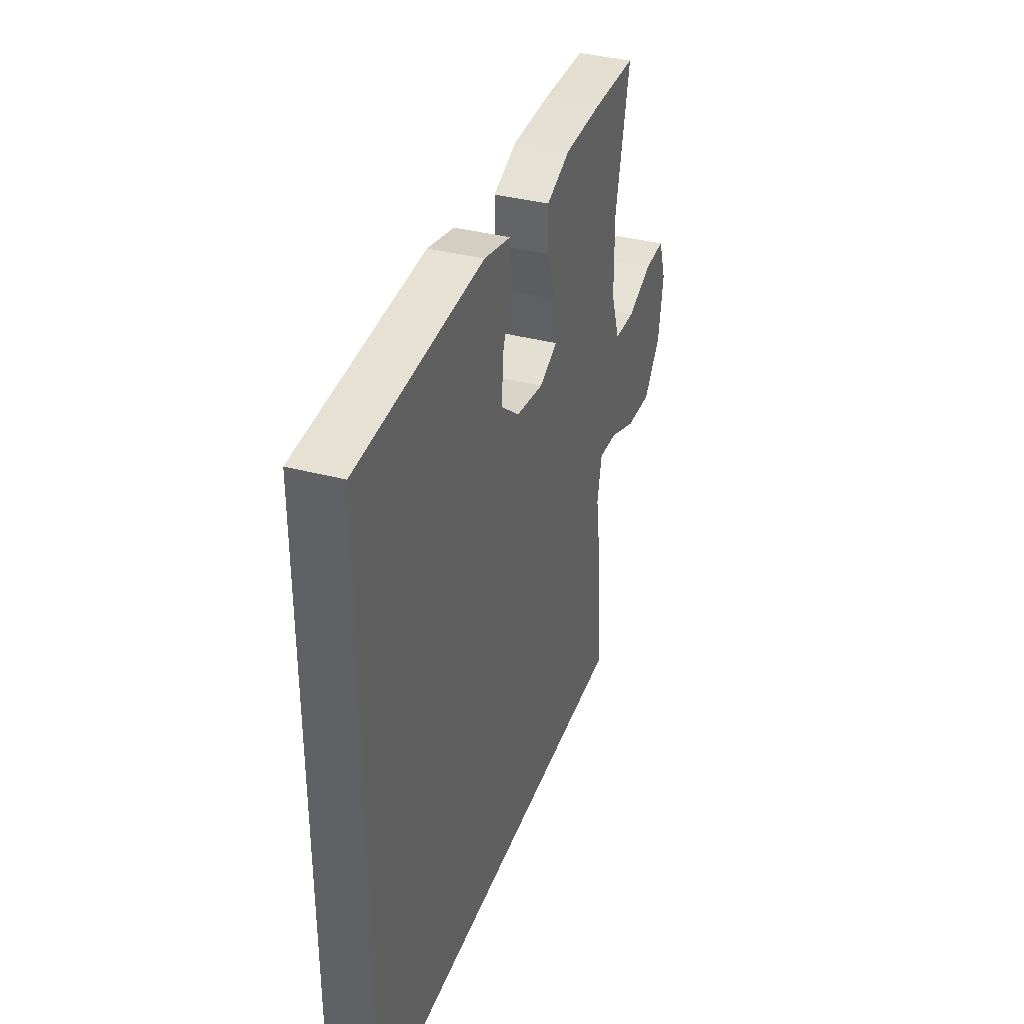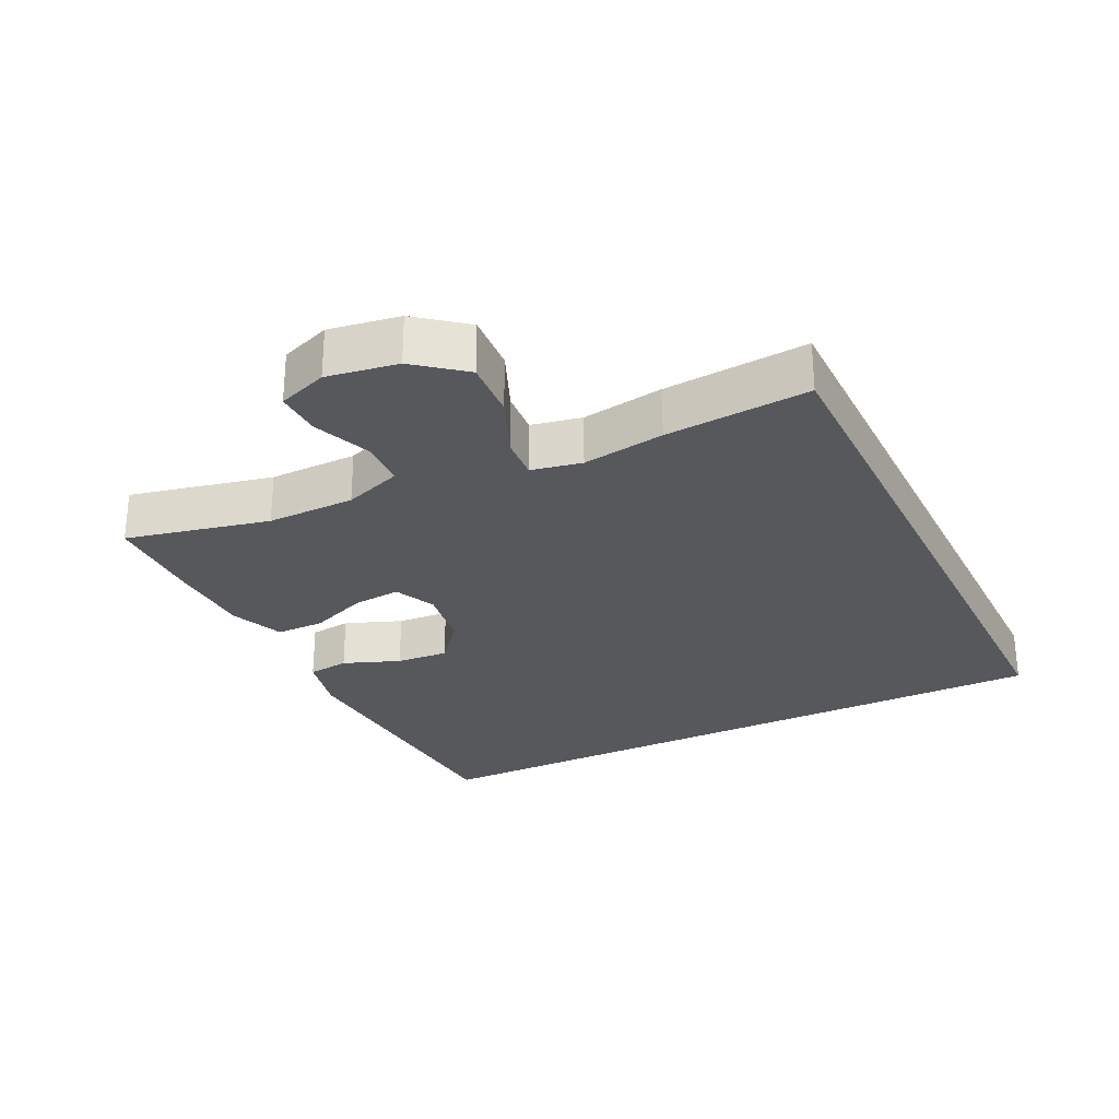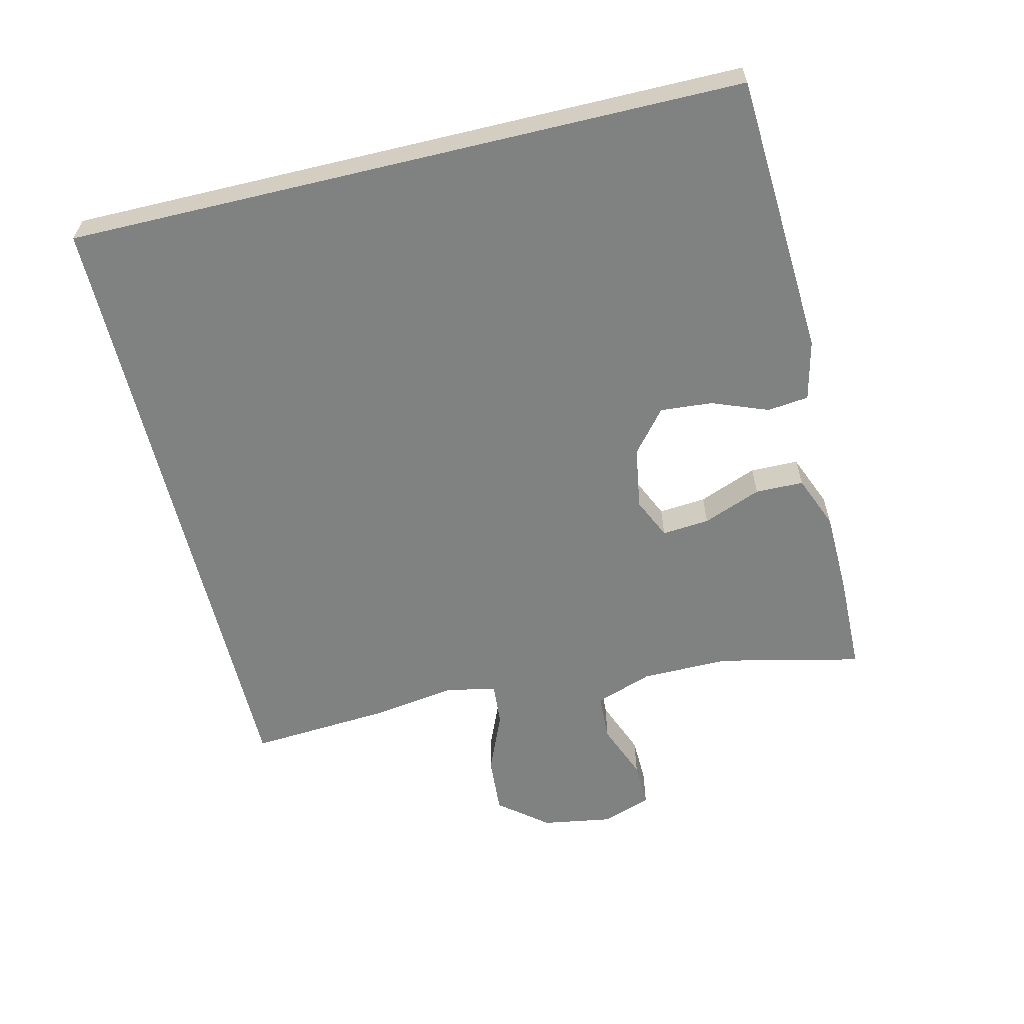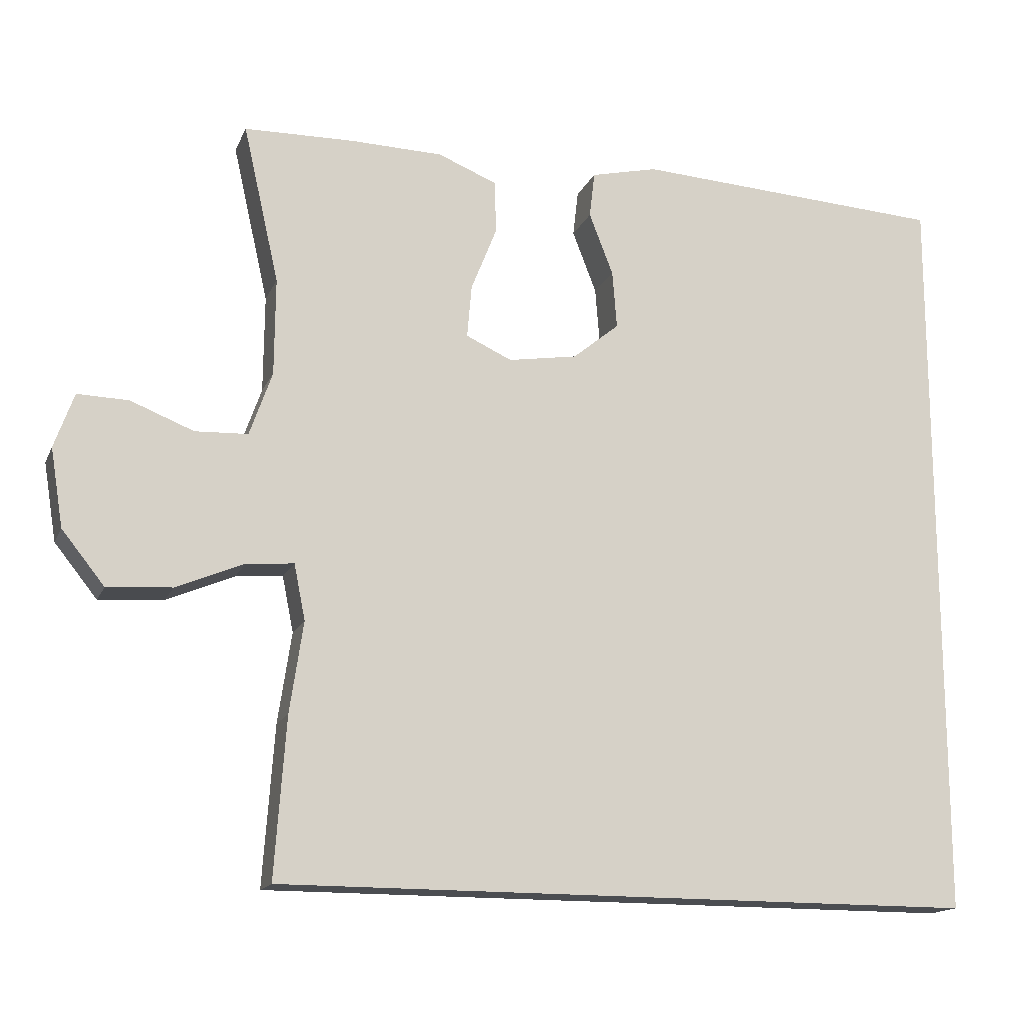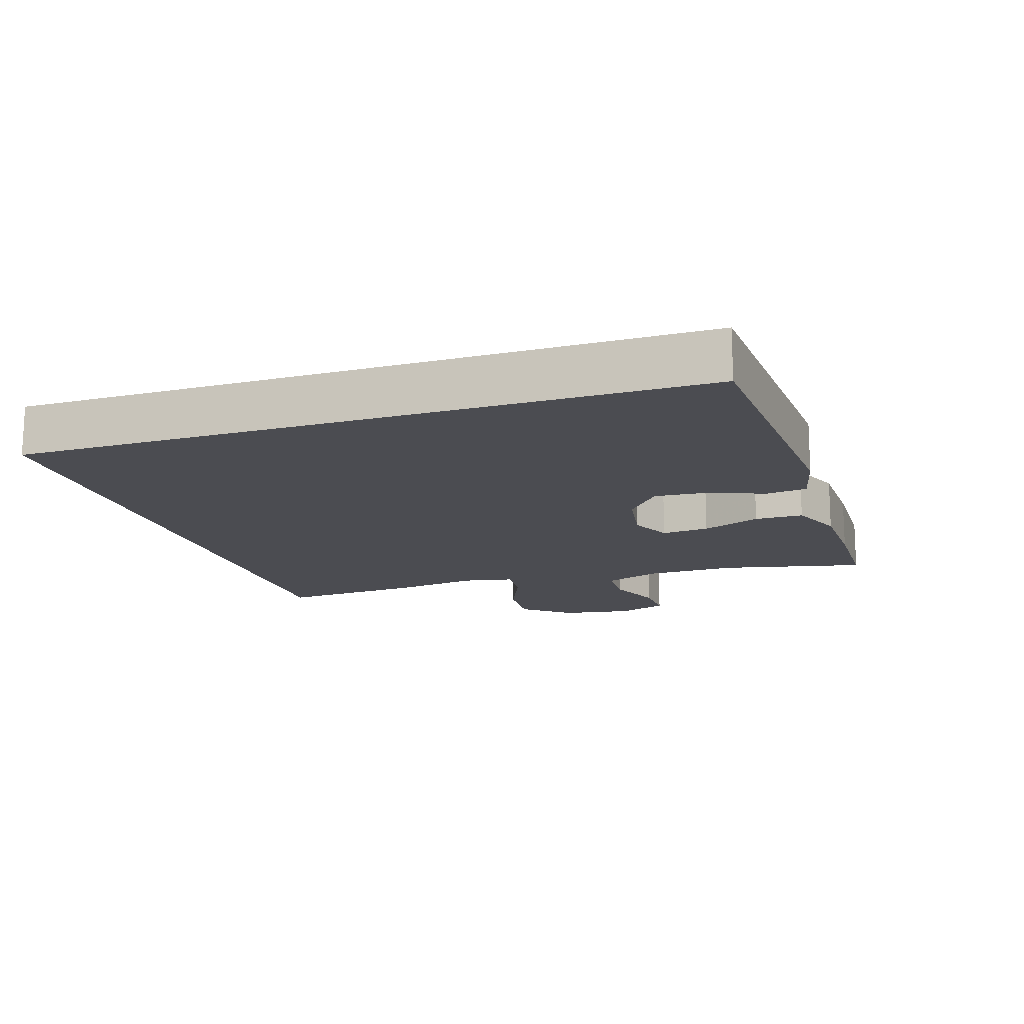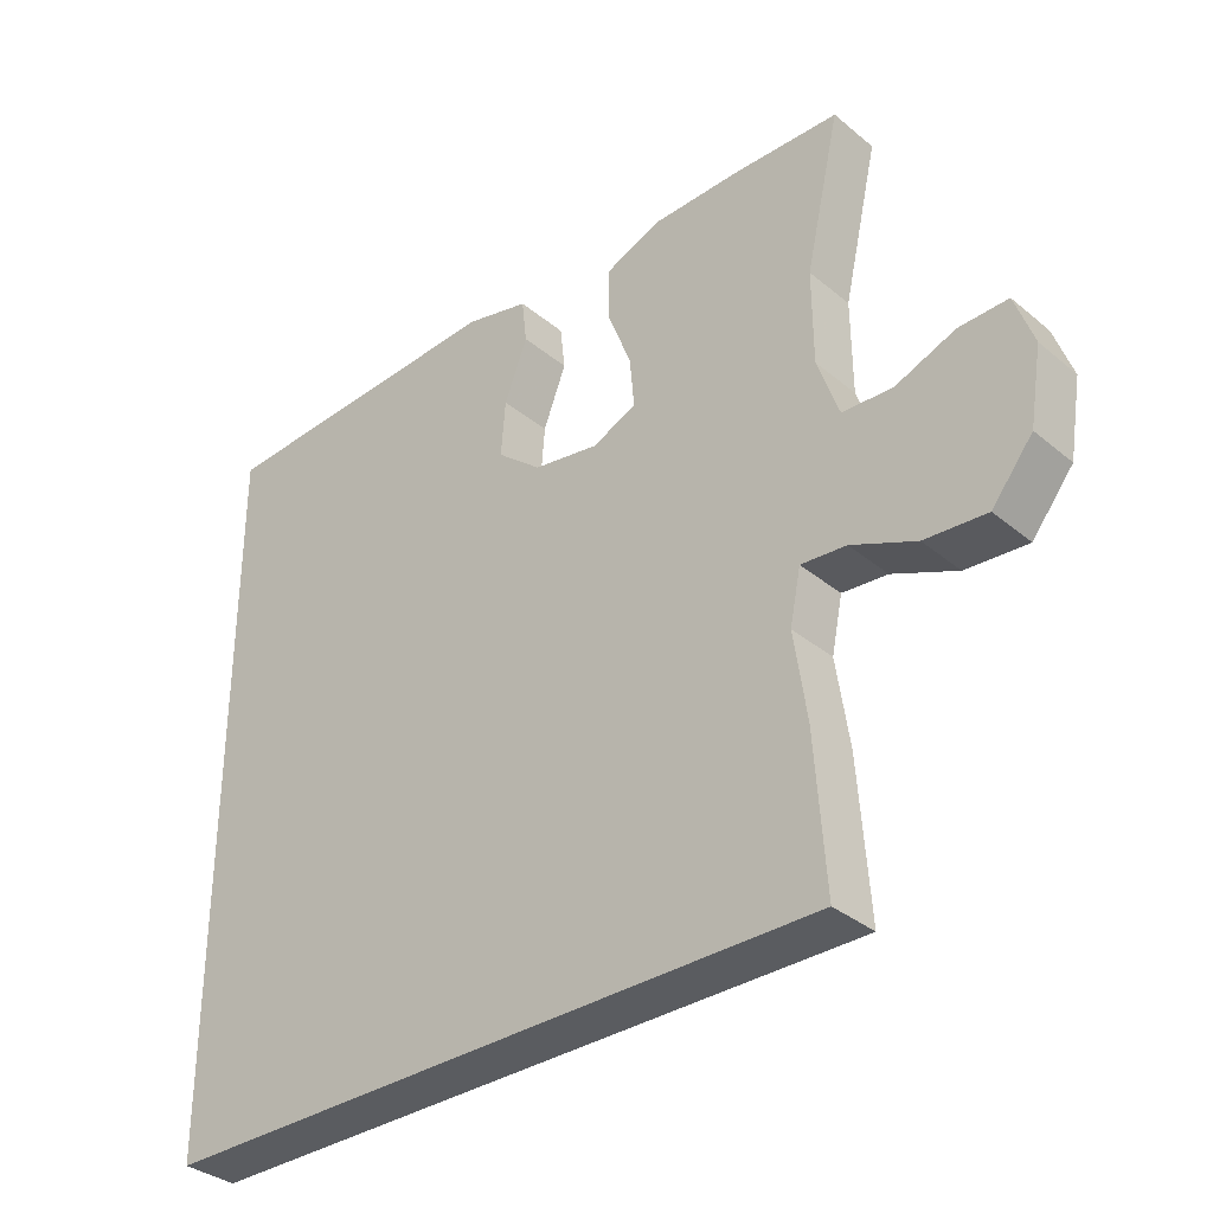
<metadata>
{"format":"obj","ext":"obj","renderer":"f3d","projection":"perspective","resolution":1024,"background":"white","views":[{"elev":36.9,"azim":-71.1,"up":"+Z"},{"elev":-28.0,"azim":116.2,"up":"+Y"},{"elev":-60.3,"azim":-76.5,"up":"+Y"},{"elev":-15.7,"azim":162.3,"up":"+Z"},{"elev":-15.3,"azim":-71.9,"up":"+Y"},{"elev":-34.3,"azim":42.1,"up":"+Z"}]}
</metadata>
<code>
v 0.5 0.07 0.5
v 0.452 0.07 0.289
v 0.453 0.07 0.159
v 0.483 0.07 0.074
v 0.553 0.07 0.071
v 0.637 0.07 0.104
v 0.705 0.07 0.106
v 0.731 0.07 0.033
v 0.714 0.07 -0.071
v 0.657 0.07 -0.142
v 0.571 0.07 -0.136
v 0.481 0.07 -0.098
v 0.418 0.07 -0.093
v 0.403 0.07 -0.167
v 0.421 0.07 -0.288
v 0.436 0.07 -0.5
v -0.5 0.07 -0.5
v -0.5 0.07 0.497
v -0.083 0.07 0.521
v 0.006 0.07 0.5
v 0.013 0.07 0.439
v -0.019 0.07 0.356
v -0.025 0.07 0.279
v 0.037 0.07 0.228
v 0.129 0.07 0.213
v 0.19 0.07 0.241
v 0.184 0.07 0.311
v 0.15 0.07 0.397
v 0.151 0.07 0.468
v 0.23 0.07 0.5
v 0.354 0.07 0.503
v 0.5 0 0.5
v 0.452 0 0.289
v 0.453 0 0.159
v 0.483 0 0.074
v 0.553 0 0.071
v 0.637 0 0.104
v 0.705 0 0.106
v 0.731 0 0.033
v 0.714 0 -0.071
v 0.657 0 -0.142
v 0.571 0 -0.136
v 0.481 0 -0.098
v 0.418 0 -0.093
v 0.403 0 -0.167
v 0.421 0 -0.288
v 0.436 0 -0.5
v -0.5 0 -0.5
v -0.5 0 0.497
v -0.083 0 0.521
v 0.006 0 0.5
v 0.013 0 0.439
v -0.019 0 0.356
v -0.025 0 0.279
v 0.037 0 0.228
v 0.129 0 0.213
v 0.19 0 0.241
v 0.184 0 0.311
v 0.15 0 0.397
v 0.151 0 0.468
v 0.23 0 0.5
v 0.354 0 0.503
f 30 31 1 2
f 27 28 29 30
f 26 27 30 2
f 25 26 2 3
f 24 25 3 4
f 19 20 21 22
f 19 22 23
f 18 19 23
f 17 18 23 24
f 14 15 16 17
f 13 14 17 24
f 9 10 11 12
f 5 6 7 8
f 4 5 8 9
f 12 13 24
f 4 9 12 24
f 33 32 62 61
f 61 60 59 58
f 33 61 58 57
f 34 33 57 56
f 35 34 56 55
f 53 52 51 50
f 54 53 50
f 54 50 49
f 55 54 49 48
f 48 47 46 45
f 55 48 45 44
f 43 42 41 40
f 39 38 37 36
f 40 39 36 35
f 55 44 43
f 55 43 40 35
f 1 32 33 2
f 2 33 34 3
f 3 34 35 4
f 4 35 36 5
f 5 36 37 6
f 6 37 38 7
f 7 38 39 8
f 8 39 40 9
f 9 40 41 10
f 10 41 42 11
f 11 42 43 12
f 12 43 44 13
f 13 44 45 14
f 14 45 46 15
f 15 46 47 16
f 16 47 48 17
f 17 48 49 18
f 18 49 50 19
f 19 50 51 20
f 20 51 52 21
f 21 52 53 22
f 22 53 54 23
f 23 54 55 24
f 24 55 56 25
f 25 56 57 26
f 26 57 58 27
f 27 58 59 28
f 28 59 60 29
f 29 60 61 30
f 30 61 62 31
f 31 62 32 1

</code>
